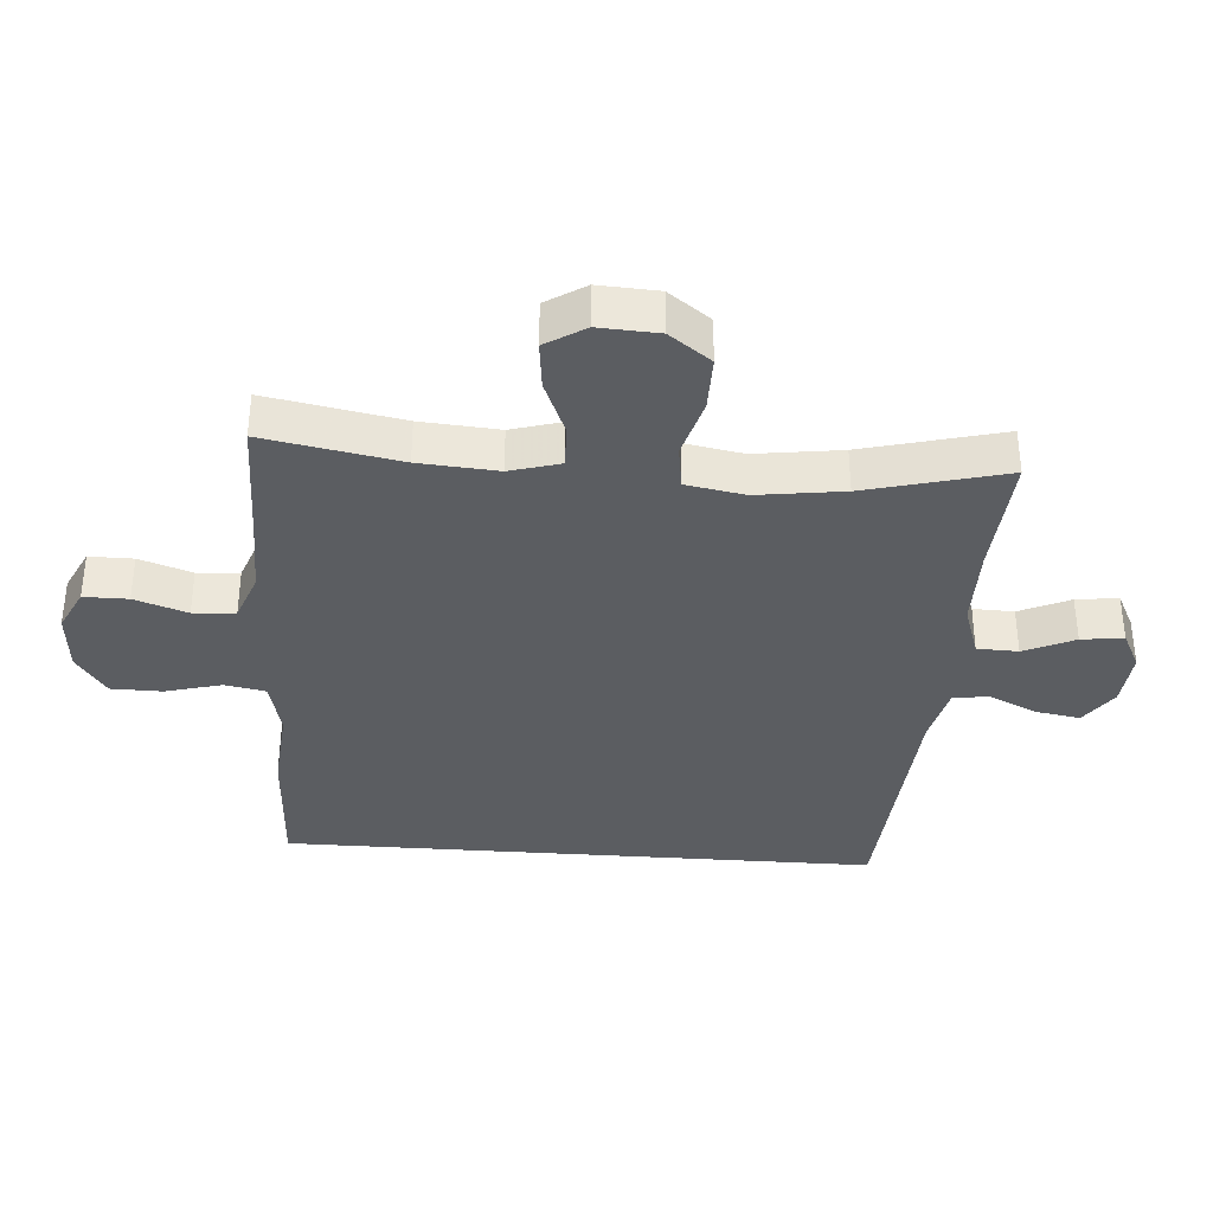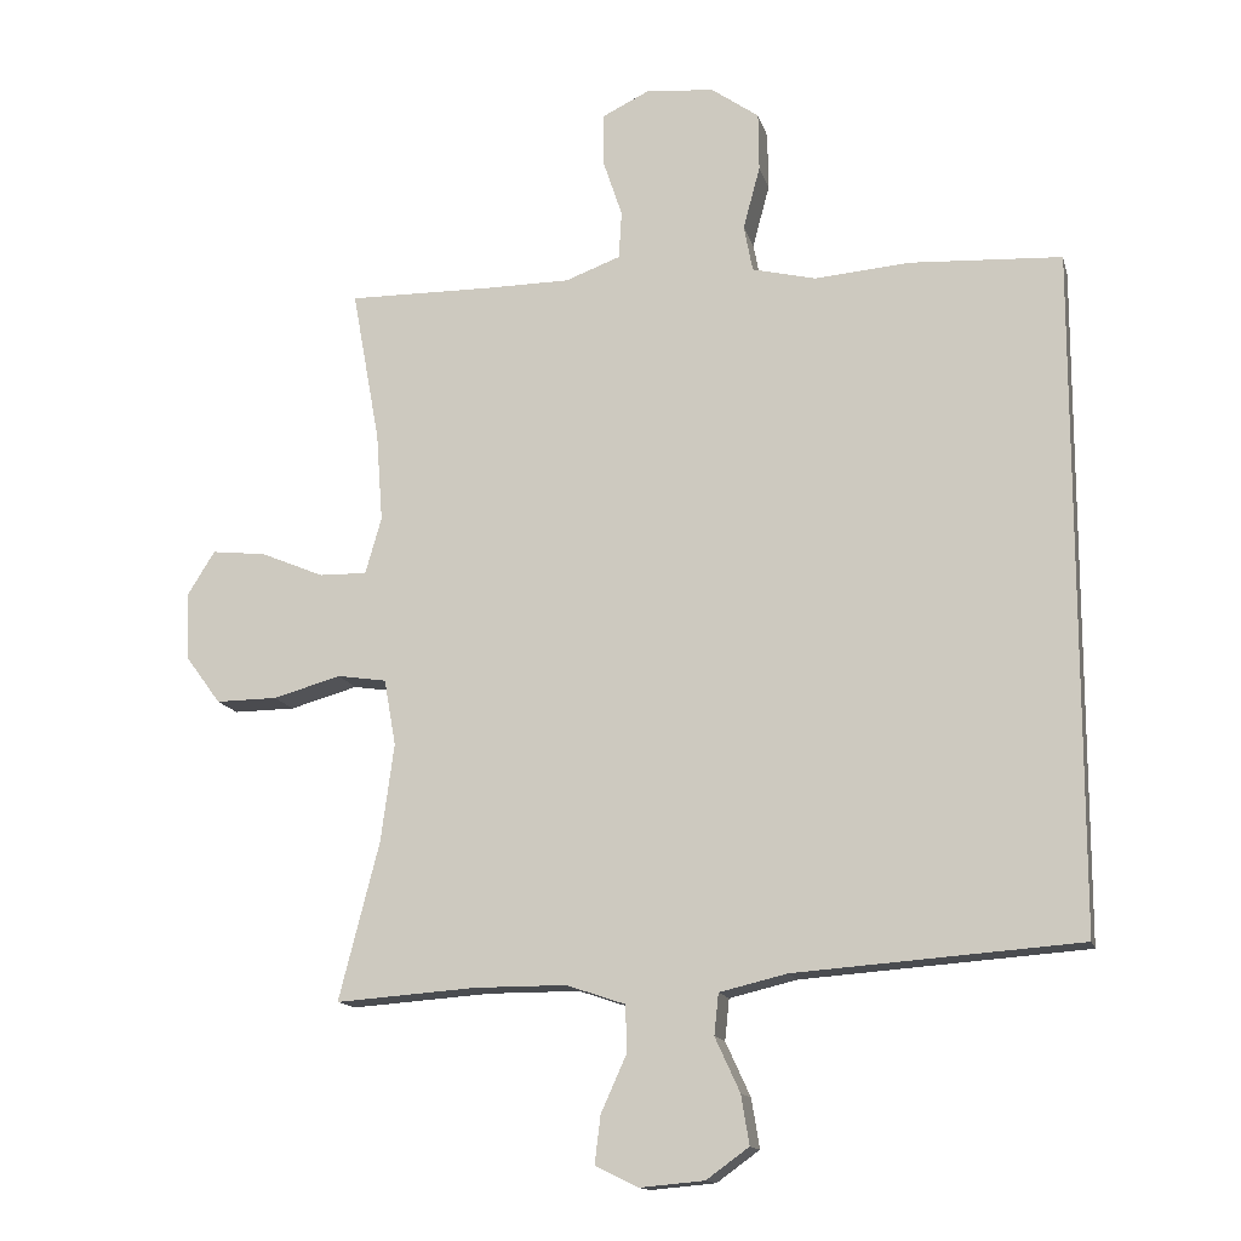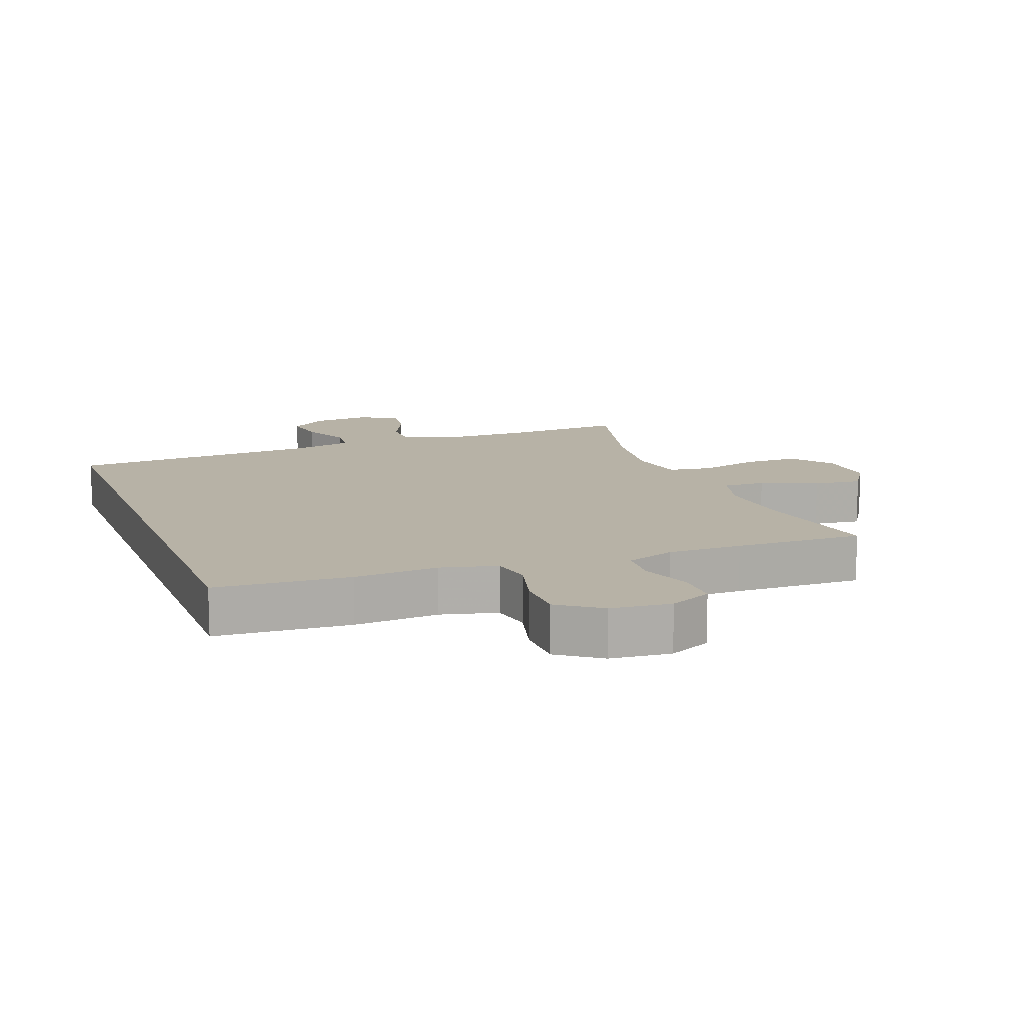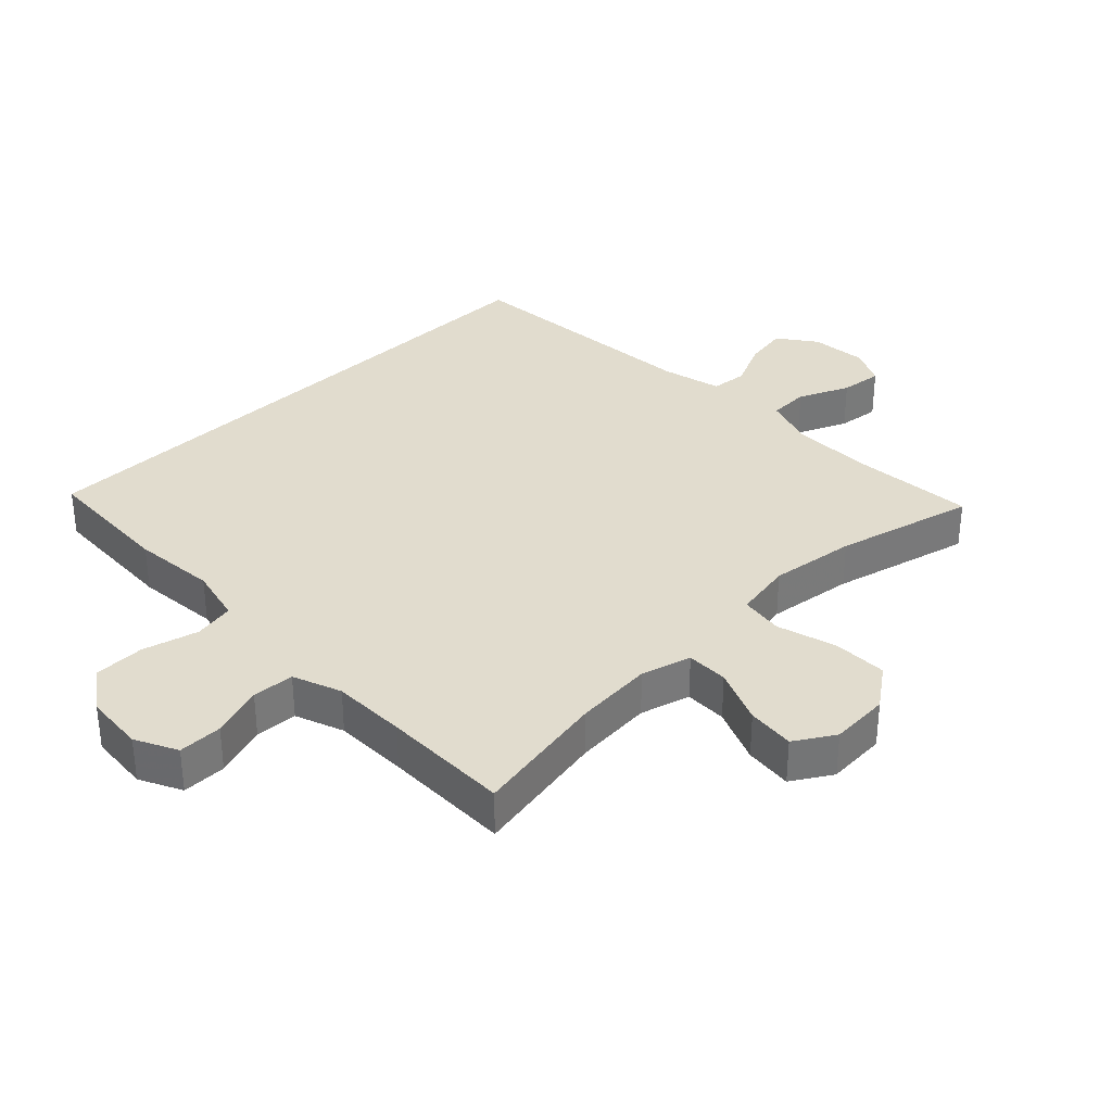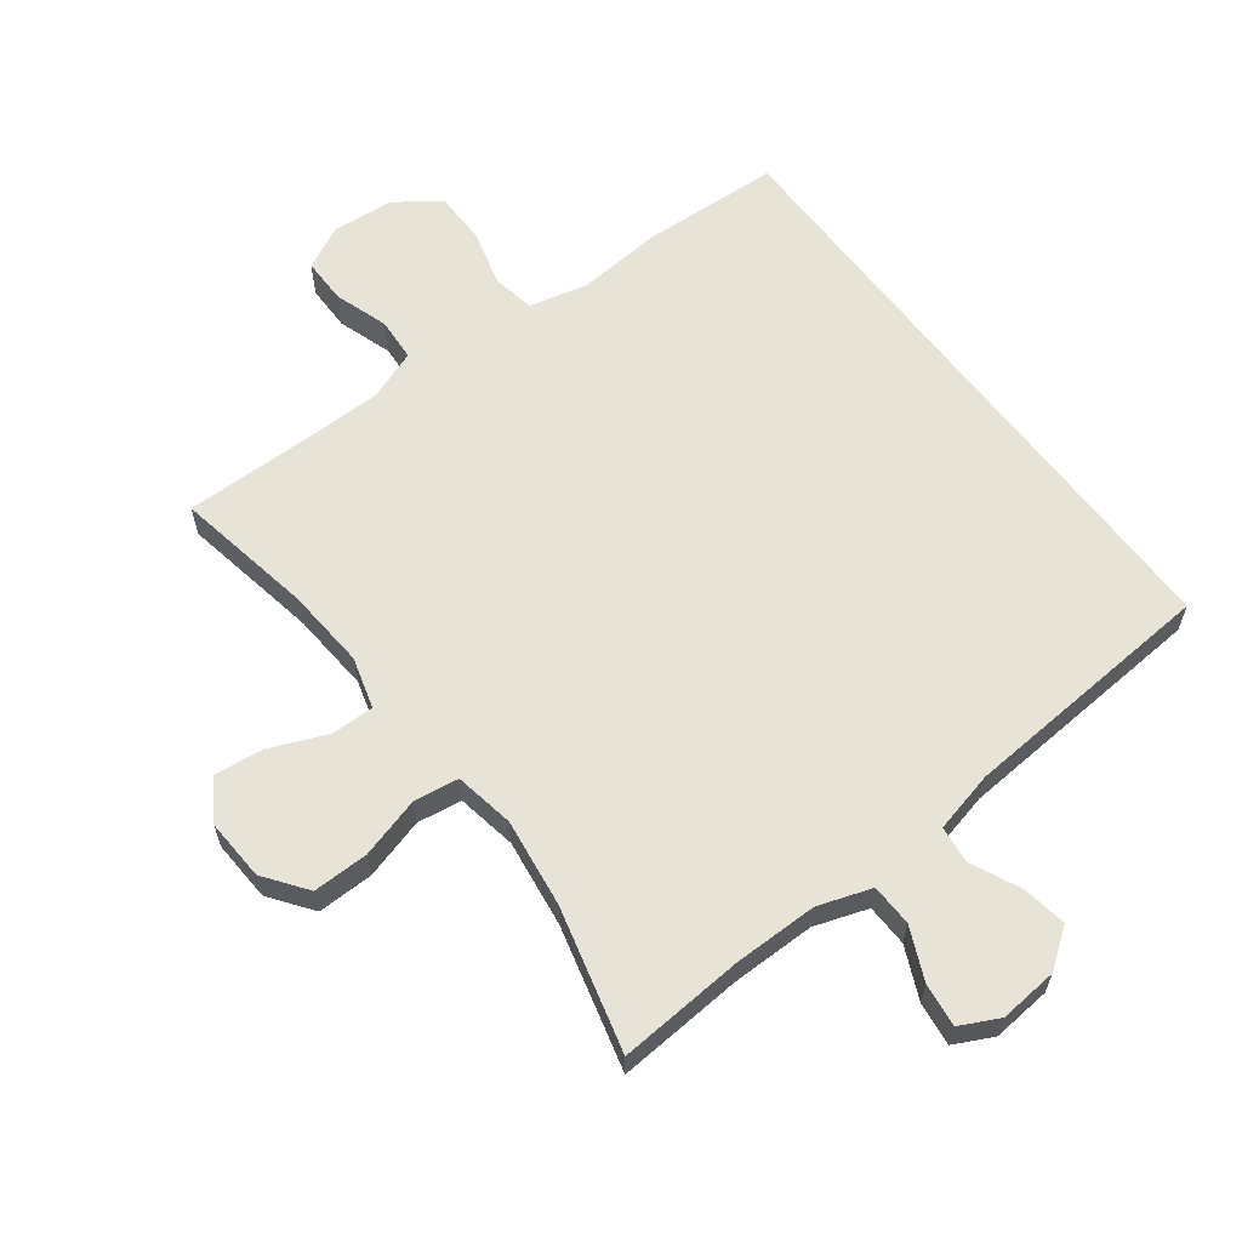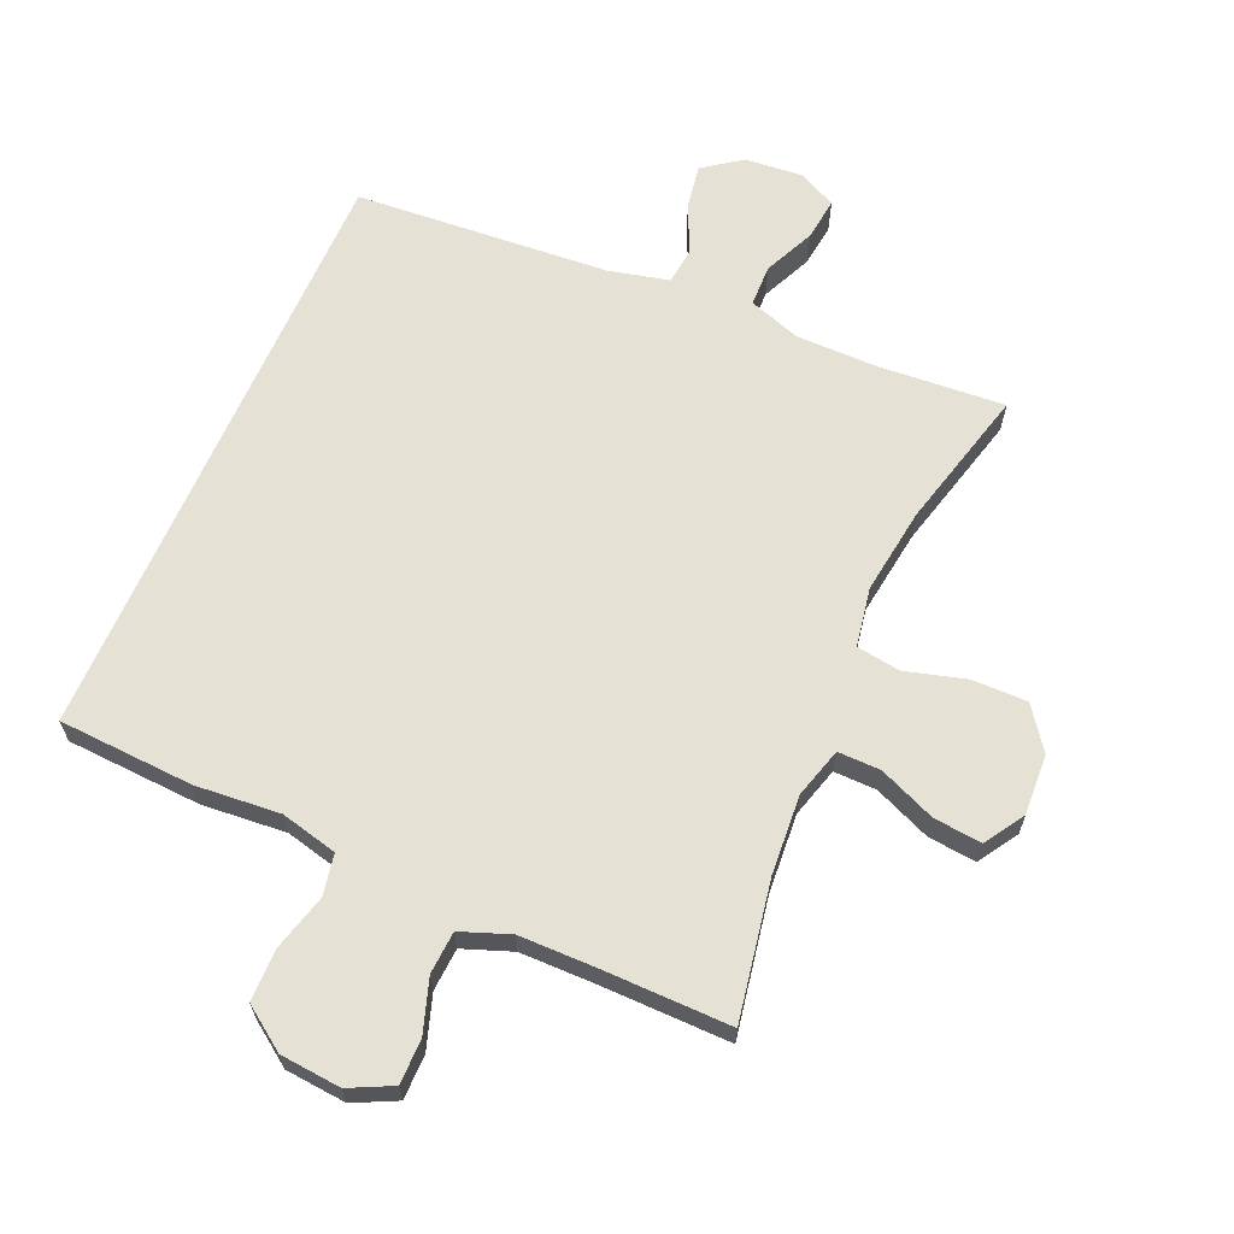
<metadata>
{"format":"obj","ext":"obj","renderer":"f3d","projection":"perspective","resolution":1024,"background":"white","views":[{"elev":-36.2,"azim":85.8,"up":"+Y"},{"elev":-14.1,"azim":-166.4,"up":"+Z"},{"elev":12.5,"azim":-20.3,"up":"+Y"},{"elev":34.0,"azim":45.6,"up":"+Y"},{"elev":61.8,"azim":142.9,"up":"+Y"},{"elev":64.5,"azim":23.6,"up":"+Y"}]}
</metadata>
<code>
v -0.5 0.07 0.47
v -0.293 0.07 0.481
v -0.164 0.07 0.47
v -0.077 0.07 0.491
v -0.065 0.07 0.554
v -0.088 0.07 0.64
v -0.087 0.07 0.719
v -0.022 0.07 0.765
v 0.071 0.07 0.773
v 0.136 0.07 0.741
v 0.136 0.07 0.673
v 0.109 0.07 0.592
v 0.113 0.07 0.527
v 0.188 0.07 0.499
v 0.303 0.07 0.498
v 0.5 0.07 0.5
v 0.462 0.07 0.291
v 0.453 0.07 0.17
v 0.475 0.07 0.093
v 0.54 0.07 0.094
v 0.626 0.07 0.13
v 0.7 0.07 0.138
v 0.738 0.07 0.077
v 0.733 0.07 -0.015
v 0.686 0.07 -0.079
v 0.602 0.07 -0.078
v 0.51 0.07 -0.052
v 0.443 0.07 -0.062
v 0.427 0.07 -0.152
v 0.445 0.07 -0.285
v 0.5 0.07 -0.5
v 0.309 0.07 -0.486
v 0.184 0.07 -0.486
v 0.104 0.07 -0.513
v 0.102 0.07 -0.576
v 0.137 0.07 -0.654
v 0.145 0.07 -0.719
v 0.087 0.07 -0.748
v -0.001 0.07 -0.74
v -0.059 0.07 -0.698
v -0.048 0.07 -0.631
v -0.014 0.07 -0.557
v -0.02 0.07 -0.501
v -0.112 0.07 -0.479
v -0.5 0.07 -0.45
v -0.5 0 0.47
v -0.293 0 0.481
v -0.164 0 0.47
v -0.077 0 0.491
v -0.065 0 0.554
v -0.088 0 0.64
v -0.087 0 0.719
v -0.022 0 0.765
v 0.071 0 0.773
v 0.136 0 0.741
v 0.136 0 0.673
v 0.109 0 0.592
v 0.113 0 0.527
v 0.188 0 0.499
v 0.303 0 0.498
v 0.5 0 0.5
v 0.462 0 0.291
v 0.453 0 0.17
v 0.475 0 0.093
v 0.54 0 0.094
v 0.626 0 0.13
v 0.7 0 0.138
v 0.738 0 0.077
v 0.733 0 -0.015
v 0.686 0 -0.079
v 0.602 0 -0.078
v 0.51 0 -0.052
v 0.443 0 -0.062
v 0.427 0 -0.152
v 0.445 0 -0.285
v 0.5 0 -0.5
v 0.309 0 -0.486
v 0.184 0 -0.486
v 0.104 0 -0.513
v 0.102 0 -0.576
v 0.137 0 -0.654
v 0.145 0 -0.719
v 0.087 0 -0.748
v -0.001 0 -0.74
v -0.059 0 -0.698
v -0.048 0 -0.631
v -0.014 0 -0.557
v -0.02 0 -0.501
v -0.112 0 -0.479
v -0.5 0 -0.45
f 1 2 3
f 45 1 3
f 44 45 3
f 43 44 3 4
f 42 43 4 5
f 40 41 42
f 39 40 42
f 38 39 42
f 37 38 42
f 36 37 42
f 35 36 42
f 34 35 42 5
f 33 34 5
f 32 33 5
f 6 7 8
f 5 6 8
f 32 5 8
f 31 32 8
f 30 31 8
f 29 30 8
f 28 29 8
f 25 26 27
f 24 25 27
f 23 24 27
f 22 23 27
f 21 22 27
f 20 21 27
f 19 20 27 28
f 18 19 28
f 15 16 17
f 14 15 17 18
f 13 14 18 28
f 10 11 12
f 9 10 12
f 8 9 12
f 8 12 13
f 8 13 28
f 48 47 46
f 48 46 90
f 48 90 89
f 49 48 89 88
f 50 49 88 87
f 87 86 85
f 87 85 84
f 87 84 83
f 87 83 82
f 87 82 81
f 87 81 80
f 50 87 80 79
f 50 79 78
f 50 78 77
f 53 52 51
f 53 51 50
f 53 50 77
f 53 77 76
f 53 76 75
f 53 75 74
f 53 74 73
f 72 71 70
f 72 70 69
f 72 69 68
f 72 68 67
f 72 67 66
f 72 66 65
f 73 72 65 64
f 73 64 63
f 62 61 60
f 63 62 60 59
f 73 63 59 58
f 57 56 55
f 57 55 54
f 57 54 53
f 58 57 53
f 73 58 53
f 1 46 47 2
f 2 47 48 3
f 3 48 49 4
f 4 49 50 5
f 5 50 51 6
f 6 51 52 7
f 7 52 53 8
f 8 53 54 9
f 9 54 55 10
f 10 55 56 11
f 11 56 57 12
f 12 57 58 13
f 13 58 59 14
f 14 59 60 15
f 15 60 61 16
f 16 61 62 17
f 17 62 63 18
f 18 63 64 19
f 19 64 65 20
f 20 65 66 21
f 21 66 67 22
f 22 67 68 23
f 23 68 69 24
f 24 69 70 25
f 25 70 71 26
f 26 71 72 27
f 27 72 73 28
f 28 73 74 29
f 29 74 75 30
f 30 75 76 31
f 31 76 77 32
f 32 77 78 33
f 33 78 79 34
f 34 79 80 35
f 35 80 81 36
f 36 81 82 37
f 37 82 83 38
f 38 83 84 39
f 39 84 85 40
f 40 85 86 41
f 41 86 87 42
f 42 87 88 43
f 43 88 89 44
f 44 89 90 45
f 45 90 46 1

</code>
